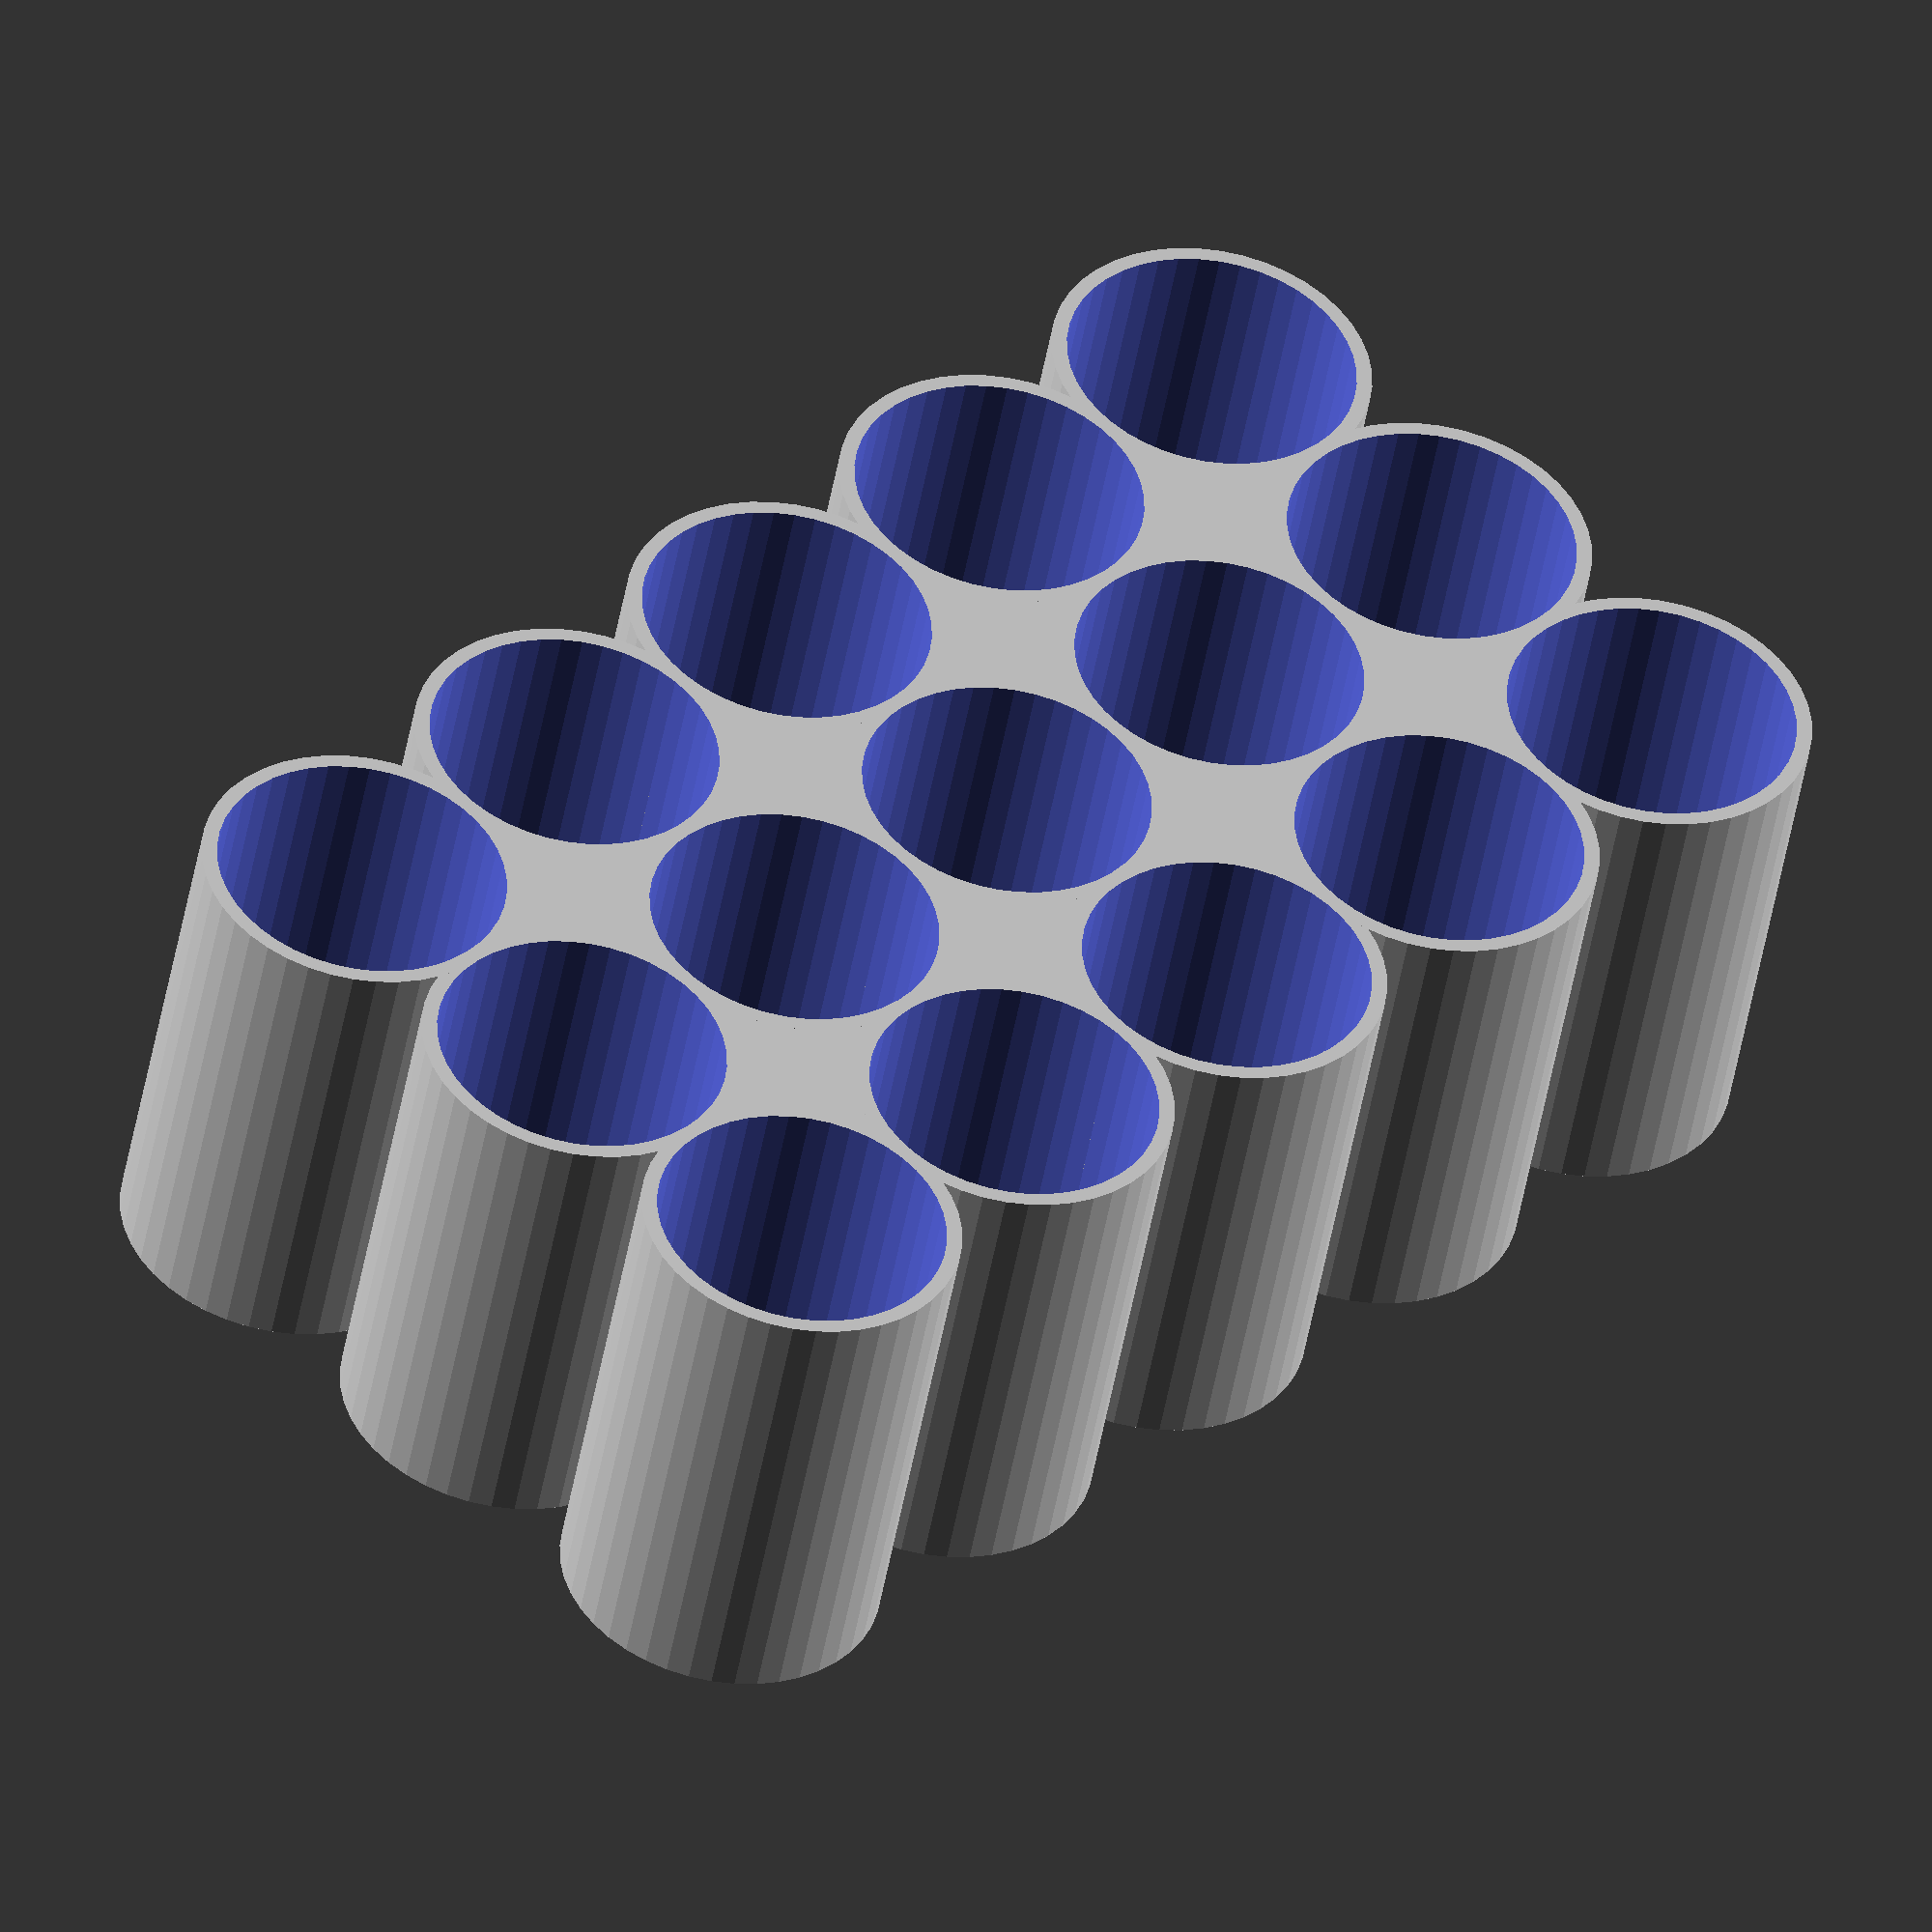
<openscad>
//********************************************************
//Change the following parameters according to your liking
//********************************************************

//cylinder paramters; the item you want to store
cylDiameter         = 14.5;   //cylinder diameter; 14.5 for typical AA 10.5 for AAA
cylSlack            = 0.5;    //wiggle room around cylinder, 0.5 seems to be okay
cylEnclosedHeight   = 23;     //amount of the battery that sits in the enclore, about 50% is good
cylWall             = 0.8;    //minimum thickness of the plastic wall between objects, let this be a multiple of your 3d printers nozzle
nippleHeight        = 1;      //depth of the indent in the bottom of the holder for the nipple/positive terminal of the battery to sit in

//container paramters; the box the stored item sits in
xSlots      = 3;    //
ySlots      = 5;    //
contBottom  = 1;    //multiple of printer layer height
contWall    = 0.8;  //multiple of printer nozzle width

//********************************************************
//global variables, no need to touch these unless you want to
//********************************************************

$fn = 44; //works best if modulo 4, since cylinders touch on 4 sides, 24 seems okay
cylTotal = cylDiameter+cylSlack+cylWall;
containerX = cylTotal*xSlots;
containerY = cylTotal*ySlots;

//********************************************************
//functions below, no need to touch these unless you want to
//********************************************************

difference(){
    container("round"); //available types; square,round,light
    slots();
}


module container(type)
{
  if (type == "square") {
    linear_extrude(cylEnclosedHeight+contBottom+nippleHeight)
    {
        offset(r = contWall){
            square(size=[containerX-cylWall,containerY-cylWall],center=true);
        }        
    }
  } else if (type == "round" || type == "light") {
    union()
    {
        translate([-(containerX/2)+(cylTotal/2), -(containerY/2)+(cylTotal/2)])
        {
            for (i = [0 : cylTotal : cylTotal*ySlots-1]) 
            {
                translate([0,i,0])
                for (i = [0 : cylTotal : cylTotal*xSlots-1]) 
                {
                    translate([i,0,0])
                    cylinder(d=cylTotal+contWall,h=cylEnclosedHeight+contBottom+nippleHeight);        
                }
            }
        }
        if (type == "round")
        {
          linear_extrude(cylEnclosedHeight+contBottom+nippleHeight)
          {
              square(size=[containerX-cylTotal,containerY-cylTotal],center=true);
          }
        }
    }
  } else if (type == "") {
    
  }
}

module slots() 
{
    translate([-(containerX/2)+(cylTotal/2), -(containerY/2)+(cylTotal/2)])
    {
        for (i = [0 : cylTotal : cylTotal*ySlots-1]) 
        {
            translate([0,i,0])
            for (i = [0 : cylTotal : cylTotal*xSlots-1]) 
            {
                translate([i,0,contBottom+nippleHeight])
                cylinder(d=cylTotal-cylWall,h=cylEnclosedHeight+1); //+1 is only to make preview less glitchy
                translate([i,0,contBottom])
                cylinder(d=(cylTotal-cylWall)/2,h=nippleHeight+1); //+1 is only to make preview less glitchy
            }
        }
    }
}

</openscad>
<views>
elev=226.7 azim=44.0 roll=189.6 proj=o view=wireframe
</views>
